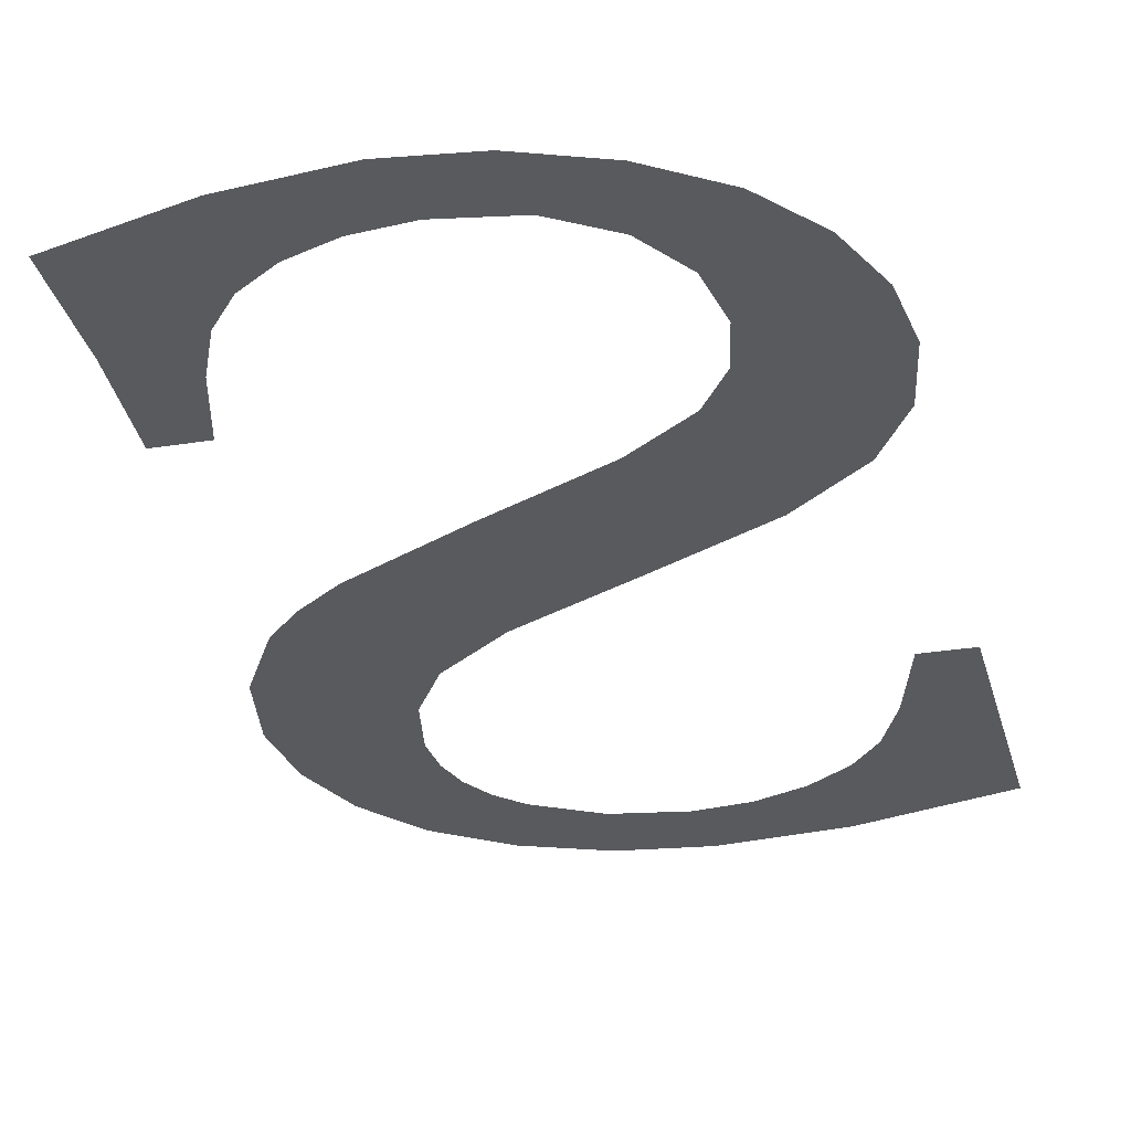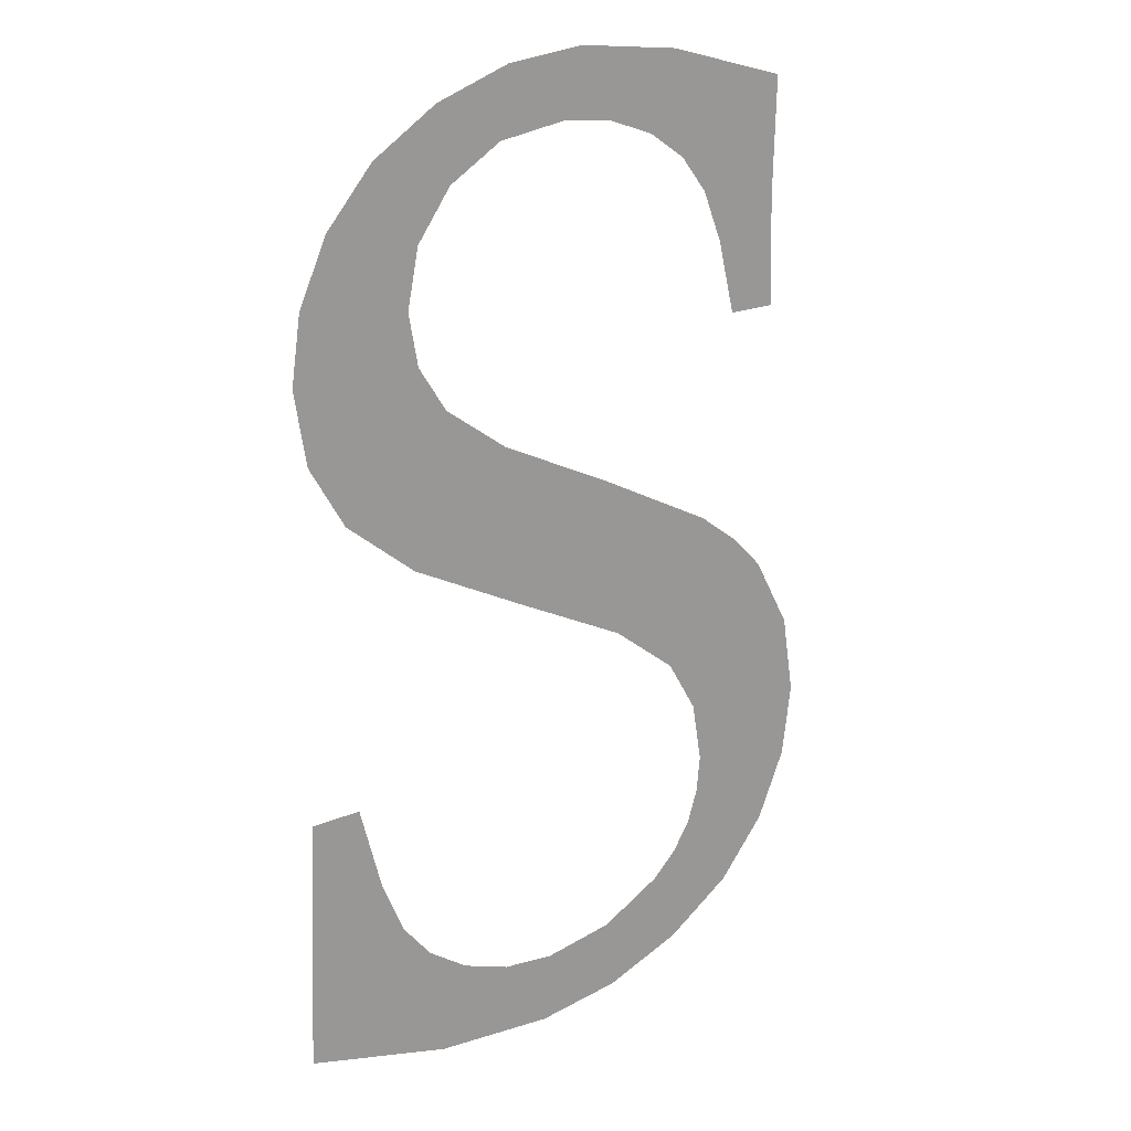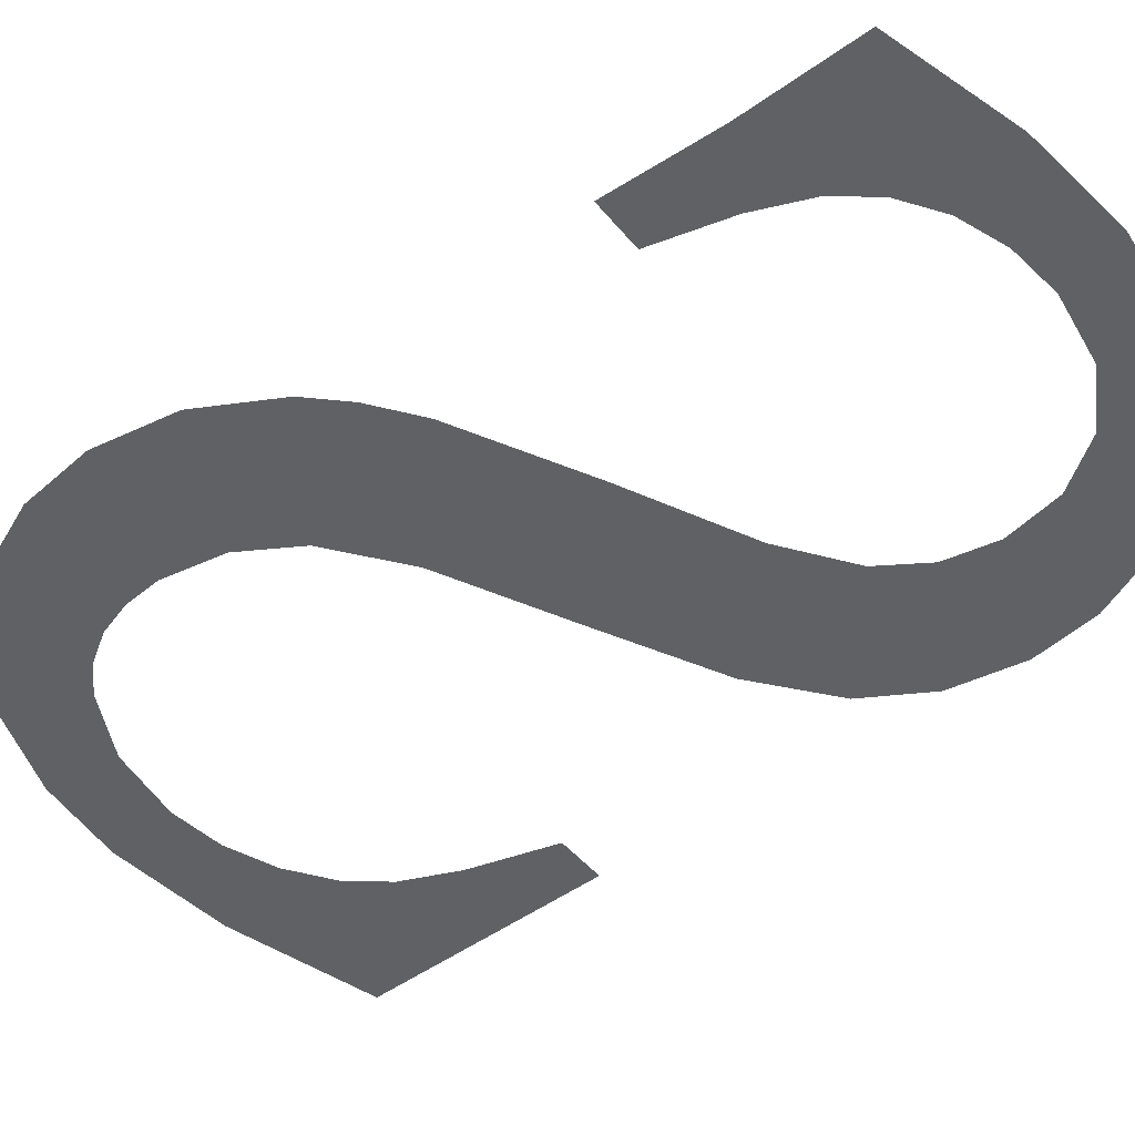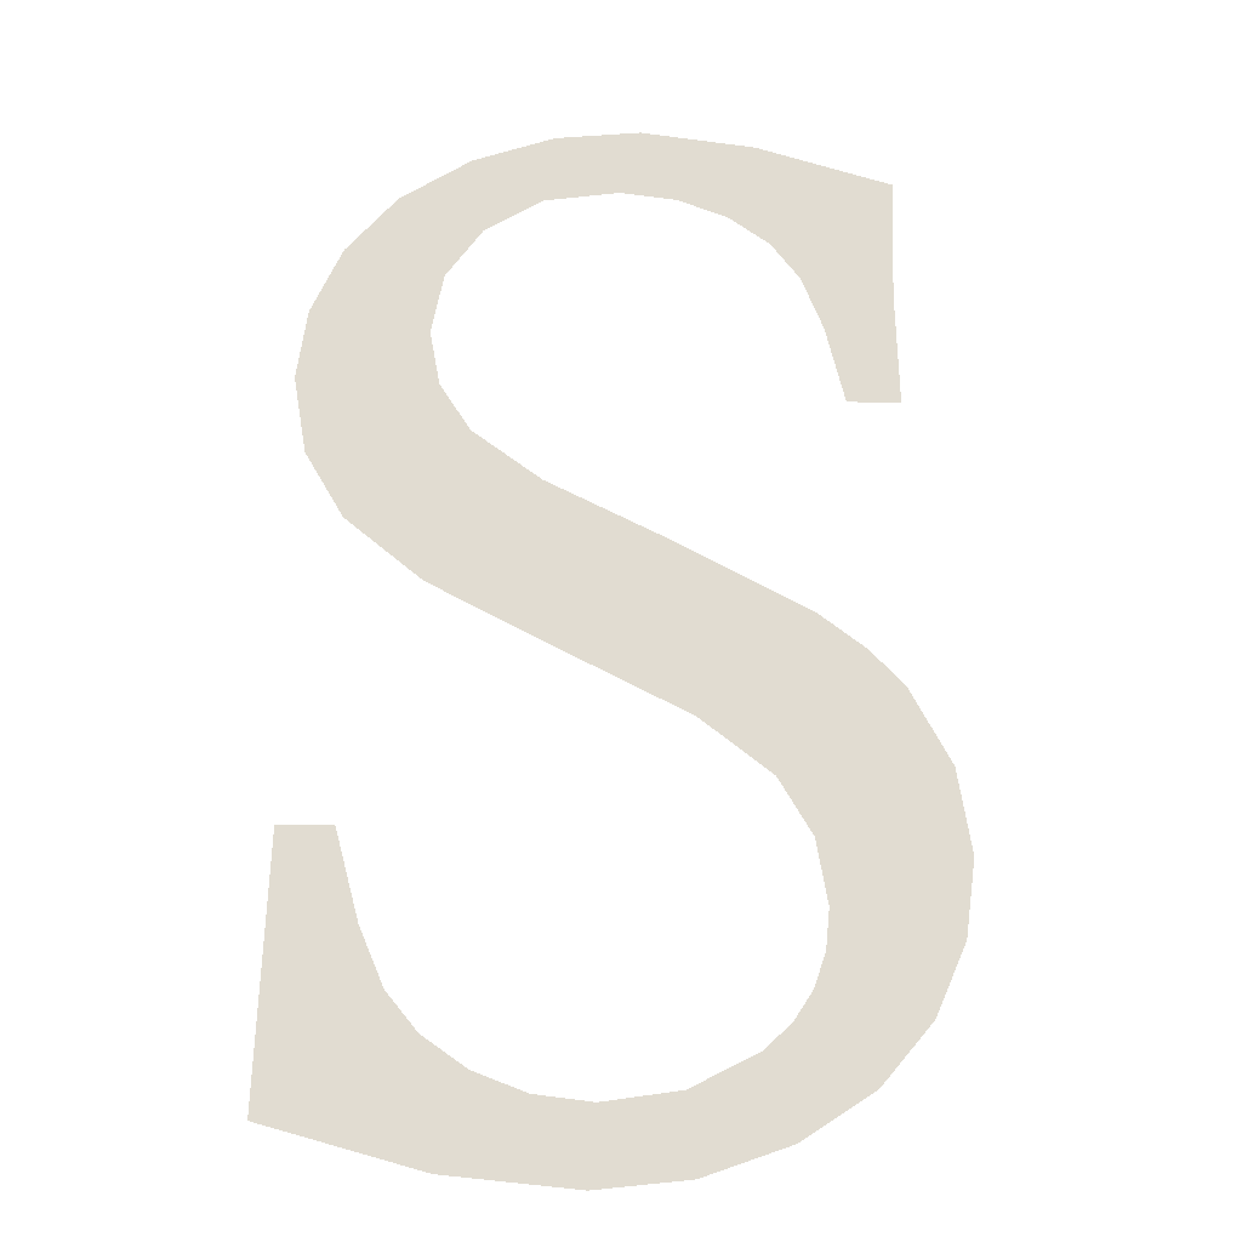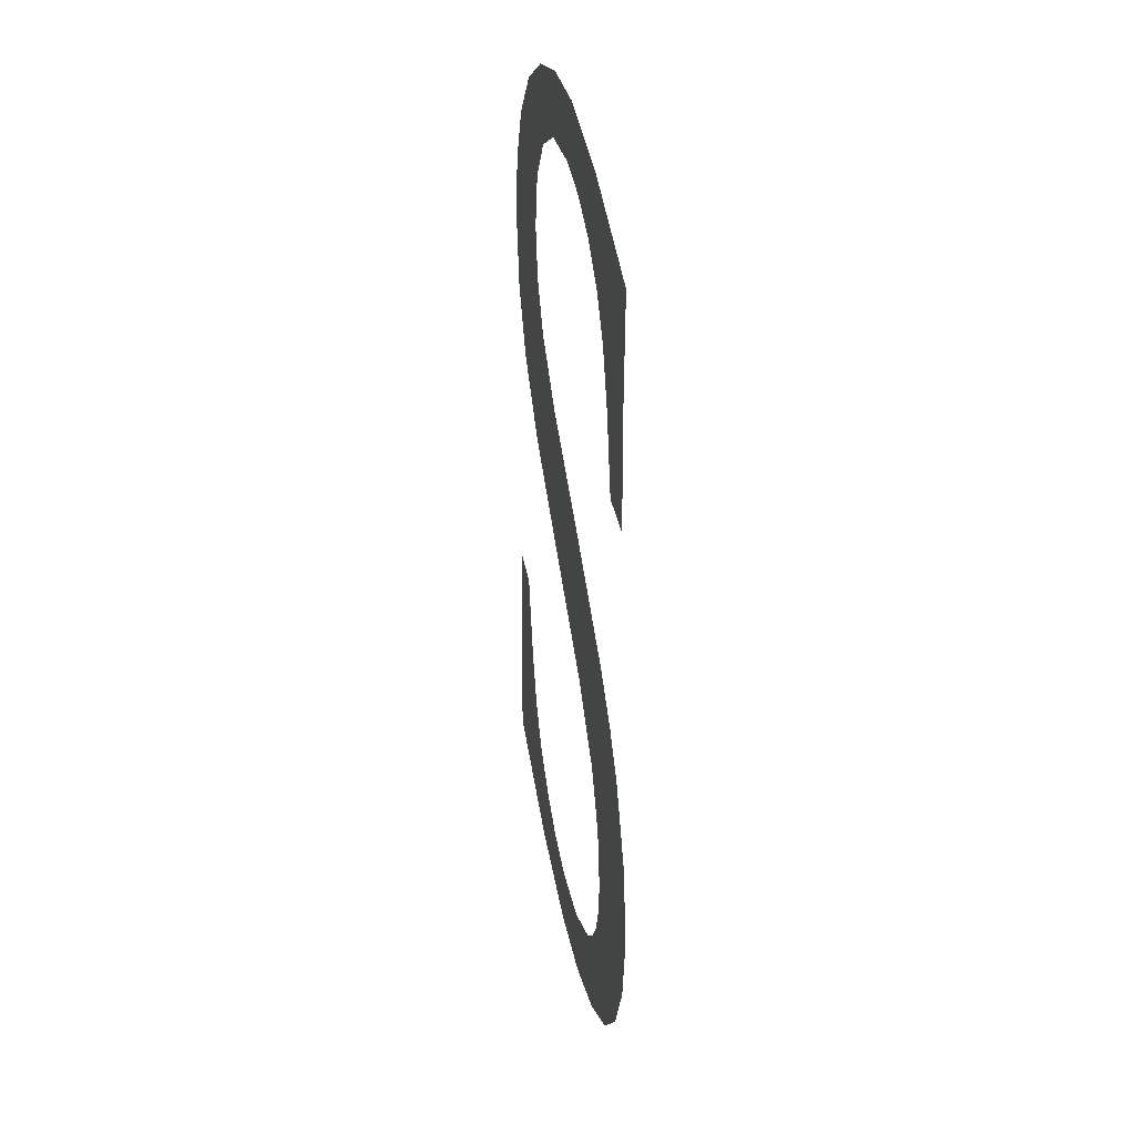
<metadata>
{"format":"obj","ext":"obj","renderer":"f3d","projection":"perspective","resolution":1024,"background":"white","views":[{"elev":-31.8,"azim":-167.5,"up":"+Z"},{"elev":20.4,"azim":-37.4,"up":"+Y"},{"elev":-47.4,"azim":127.3,"up":"+Z"},{"elev":-20.3,"azim":-3.7,"up":"+Y"},{"elev":36.0,"azim":80.0,"up":"+Y"}]}
</metadata>
<code>
o #ID639
v 0.05843 0.2416 0.7149
v 0.05845 0.2404 0.7149
v 0.05835 0.241 0.7149
v 0.05869 0.2421 0.7149
v 0.05877 0.2398 0.7149
v 0.0591 0.2426 0.7149
v 0.05939 0.2393 0.7149
v 0.05938 0.2414 0.7149
v 0.05947 0.241 0.7149
v 0.06042 0.2388 0.7149
v 0.05972 0.2406 0.7149
v 0.06028 0.2402 0.7149
v 0.06131 0.2397 0.7149
v 0.06144 0.2383 0.7149
v 0.06238 0.2391 0.7149
v 0.06203 0.2378 0.7149
v 0.06231 0.2374 0.7149
v 0.0624 0.2369 0.7149
v 0.06276 0.2389 0.7149
v 0.06272 0.2355 0.7149
v 0.06315 0.236 0.7149
v 0.06303 0.2386 0.7149
v 0.06337 0.2379 0.7149
v 0.0634 0.2366 0.7149
v 0.06349 0.2373 0.7149
v 0.05836 0.2374 0.7149
v 0.05957 0.2349 0.7149
v 0.05827 0.2353 0.7149
v 0.05899 0.2367 0.7149
v 0.0588 0.2374 0.7149
v 0.05919 0.2362 0.7149
v 0.05945 0.2359 0.7149
v 0.05981 0.2356 0.7149
v 0.06065 0.2348 0.7149
v 0.06024 0.2355 0.7149
v 0.06071 0.2354 0.7149
v 0.06141 0.2349 0.7149
v 0.06134 0.2355 0.7149
v 0.06189 0.2358 0.7149
v 0.06212 0.2351 0.7149
v 0.06211 0.236 0.7149
v 0.06227 0.2363 0.7149
v 0.06237 0.2365 0.7149
v 0.05968 0.243 0.7149
v 0.05949 0.2419 0.7149
v 0.05979 0.2423 0.7149
v 0.06035 0.2432 0.7149
v 0.06026 0.2426 0.7149
v 0.06087 0.2427 0.7149
v 0.06104 0.2433 0.7149
v 0.06133 0.2427 0.7149
v 0.06197 0.2432 0.7149
v 0.06174 0.2425 0.7149
v 0.06208 0.2423 0.7149
v 0.06309 0.2429 0.7149
v 0.06231 0.242 0.7149
v 0.06249 0.2416 0.7149
v 0.06265 0.2409 0.7149
v 0.06306 0.2419 0.7149
v 0.06309 0.2409 0.7149
f 1 2 3
f 3 2 1
f 2 1 4
f 4 1 2
f 2 4 5
f 5 4 2
f 5 4 6
f 6 4 5
f 5 6 7
f 7 6 5
f 7 6 8
f 8 6 7
f 7 8 9
f 9 8 7
f 7 9 10
f 10 9 7
f 10 9 11
f 11 9 10
f 10 11 12
f 12 11 10
f 10 12 13
f 13 12 10
f 10 13 14
f 14 13 10
f 14 13 15
f 15 13 14
f 14 15 16
f 16 15 14
f 16 15 17
f 17 15 16
f 17 15 18
f 18 15 17
f 18 15 19
f 19 15 18
f 18 19 20
f 20 19 18
f 20 19 21
f 21 19 20
f 21 19 22
f 22 19 21
f 21 22 23
f 23 22 21
f 21 23 24
f 24 23 21
f 24 23 25
f 25 23 24
f 26 27 28
f 28 27 26
f 27 26 29
f 29 26 27
f 29 26 30
f 30 26 29
f 27 29 31
f 31 29 27
f 27 31 32
f 32 31 27
f 27 32 33
f 33 32 27
f 27 33 34
f 34 33 27
f 34 33 35
f 35 33 34
f 34 35 36
f 36 35 34
f 34 36 37
f 37 36 34
f 37 36 38
f 38 36 37
f 37 38 39
f 39 38 37
f 37 39 40
f 40 39 37
f 40 39 41
f 41 39 40
f 40 41 42
f 42 41 40
f 40 42 20
f 20 42 40
f 20 42 43
f 43 42 20
f 20 43 18
f 18 43 20
f 44 8 6
f 6 8 44
f 8 44 45
f 45 44 8
f 45 44 46
f 46 44 45
f 46 44 47
f 47 44 46
f 46 47 48
f 48 47 46
f 48 47 49
f 49 47 48
f 49 47 50
f 50 47 49
f 49 50 51
f 51 50 49
f 51 50 52
f 52 50 51
f 51 52 53
f 53 52 51
f 53 52 54
f 54 52 53
f 54 52 55
f 55 52 54
f 54 55 56
f 56 55 54
f 56 55 57
f 57 55 56
f 57 55 58
f 58 55 57
f 58 55 59
f 59 55 58
f 60 58 59
f 59 58 60

</code>
